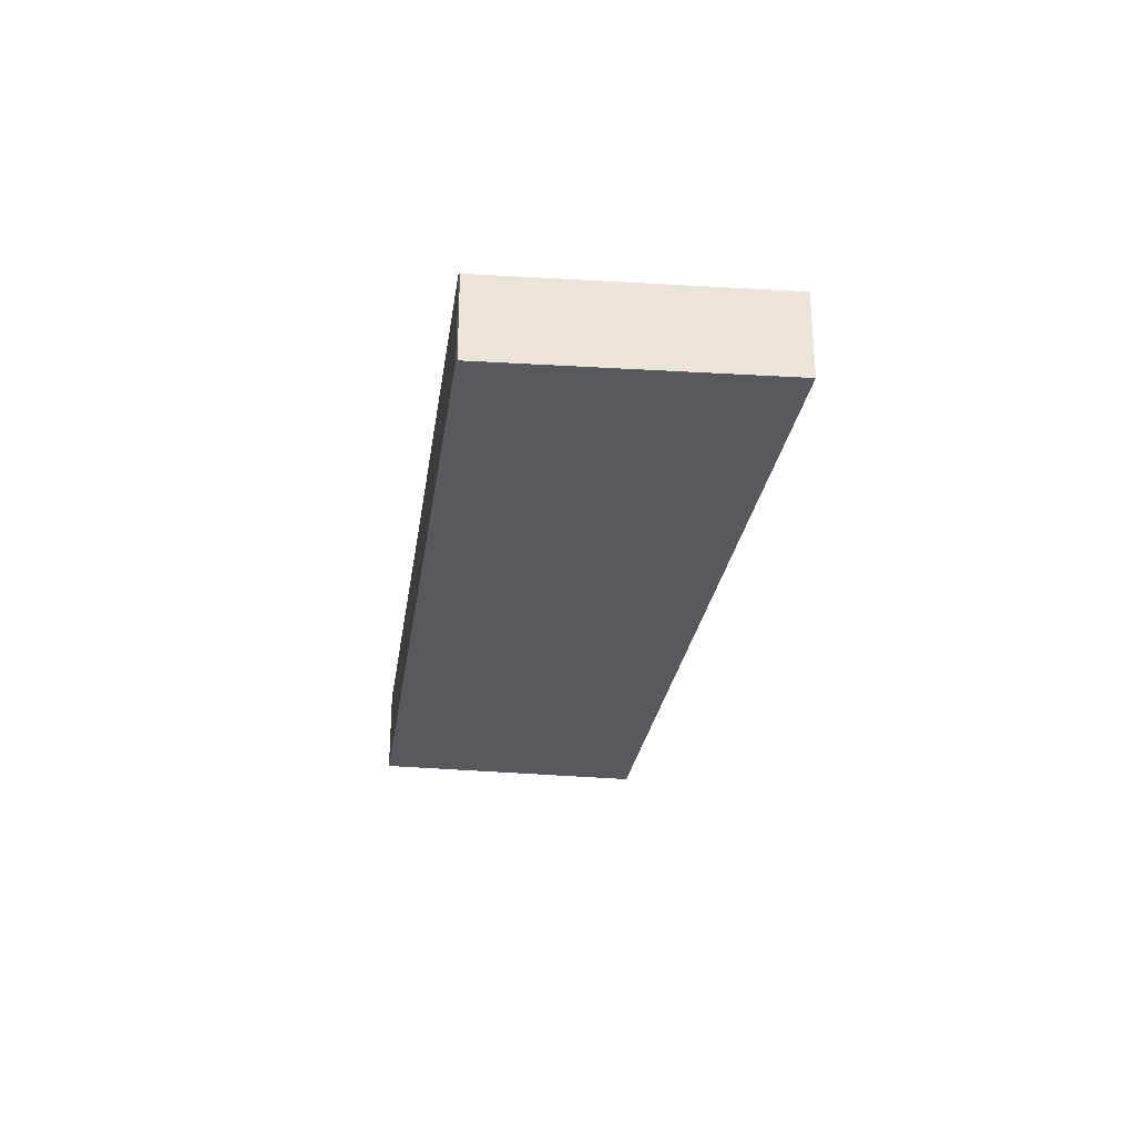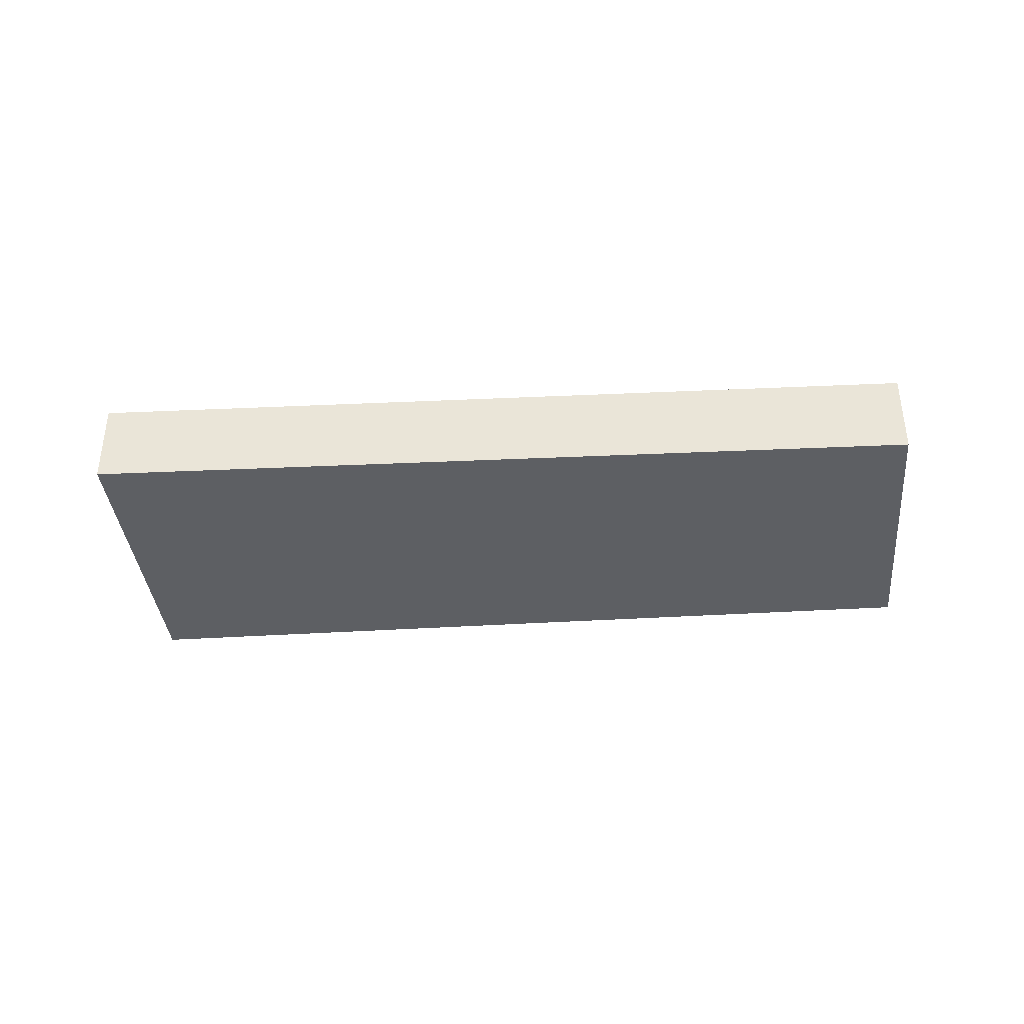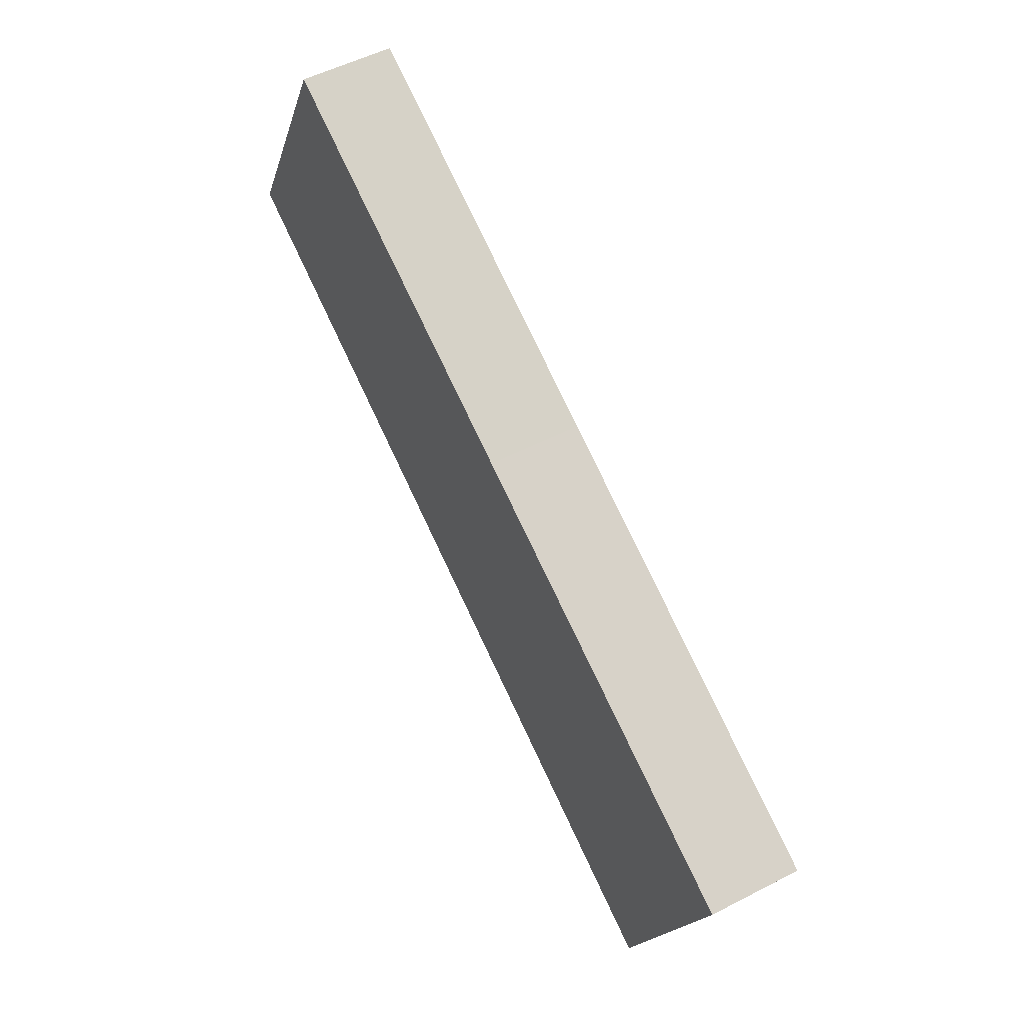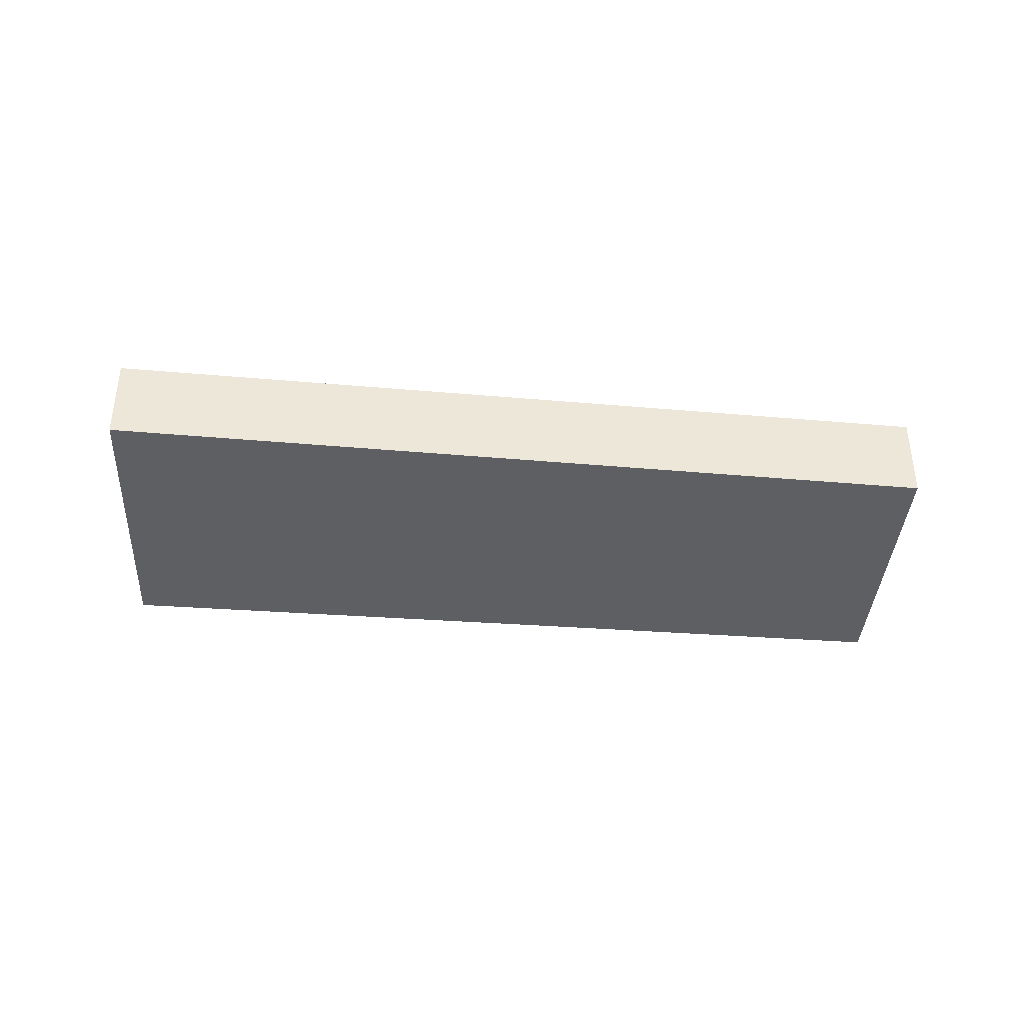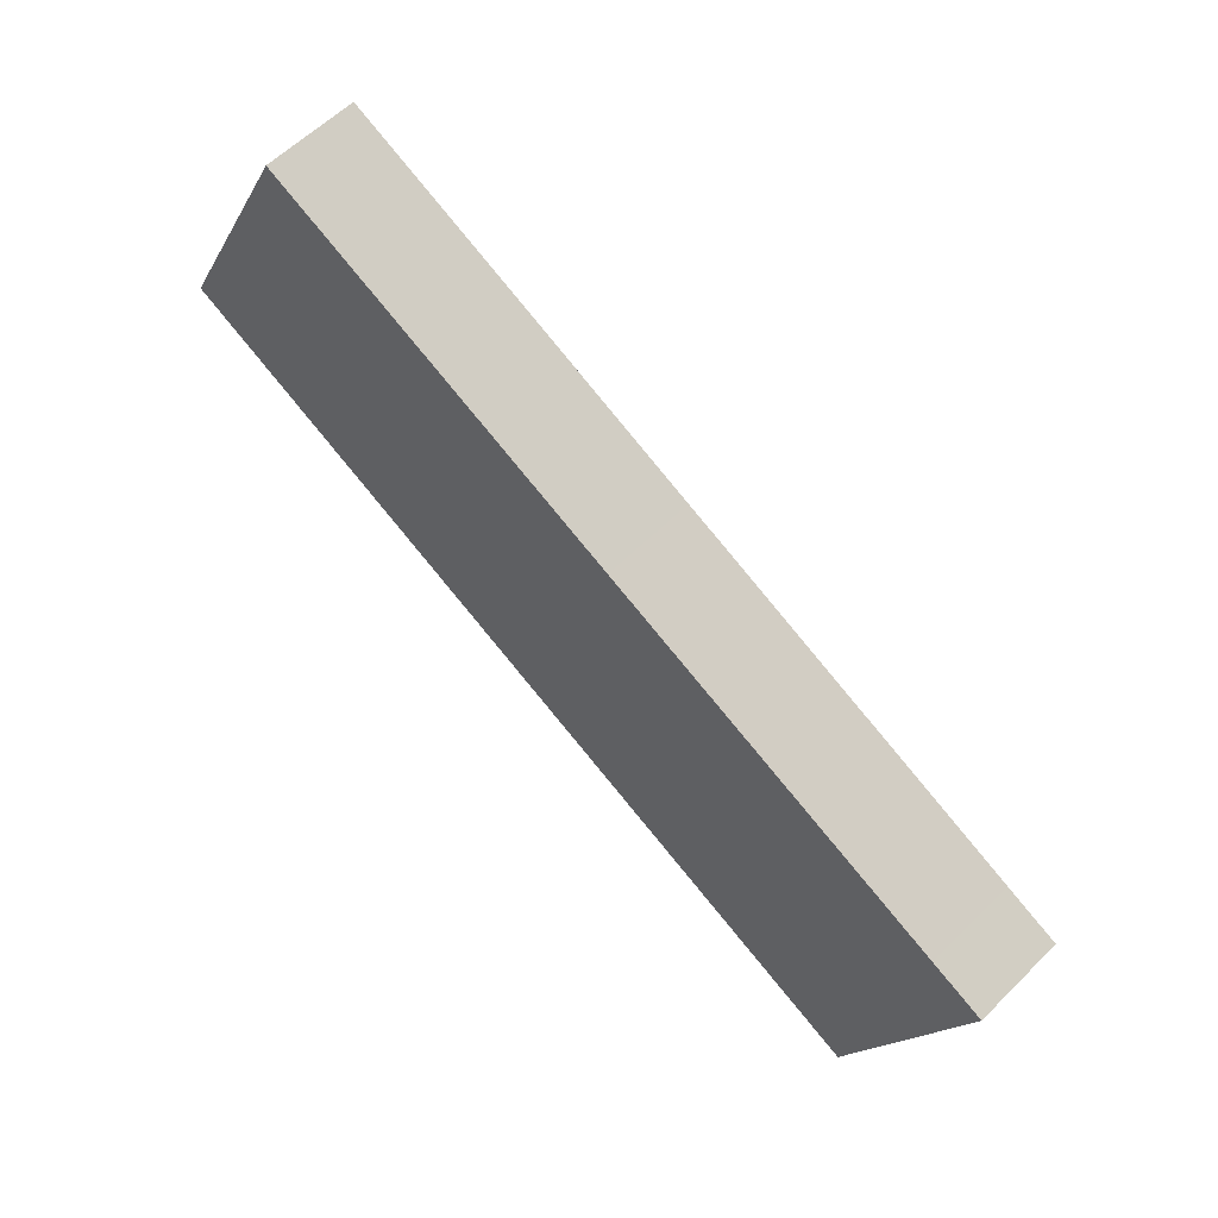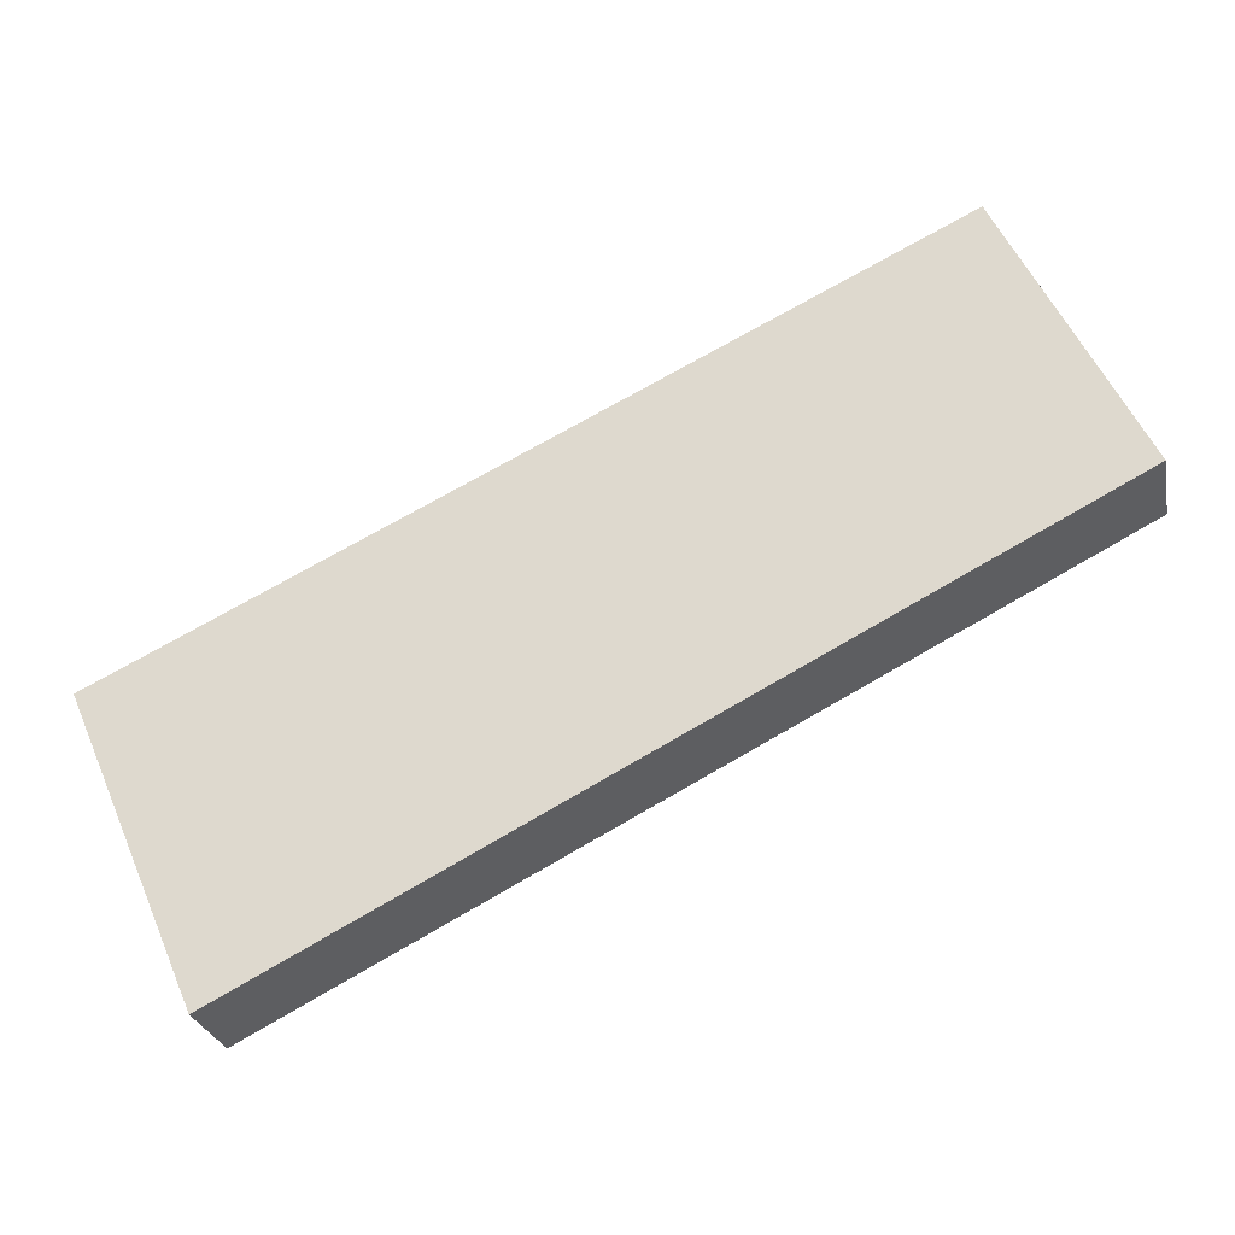
<metadata>
{"format":"obj","ext":"obj","renderer":"f3d","projection":"perspective","resolution":1024,"background":"white","views":[{"elev":-29.0,"azim":108.3,"up":"+Y"},{"elev":-40.0,"azim":-149.3,"up":"+Y"},{"elev":52.6,"azim":60.9,"up":"+Z"},{"elev":-39.9,"azim":-158.7,"up":"+Y"},{"elev":58.1,"azim":44.3,"up":"+Z"},{"elev":-26.1,"azim":-168.8,"up":"+Z"}]}
</metadata>
<code>
v  1.381 0.98 2.787
v  7.048 0.98 -3.673
v  0 0.98 6.001e-17
v  5.304 0.98 0.841
v  7.048 0.98 -0.02
v  9.104 0.98 -1.036
v  8.377 0.98 -4.366
v  9.679 0.98 -1.335
v  9.684 0.98 -1.322
v  1.381 -1.707e-16 2.787
v  5.304 -5.15e-17 0.841
v  7.048 1.225e-18 -0.02
v  9.104 6.344e-17 -1.036
v  9.684 8.095e-17 -1.322
v  8.377 2.673e-16 -4.366
v  9.679 8.175e-17 -1.335
v  7.048 2.249e-16 -3.673
v  0 0 0
g defaultobject
f 1 2 3
f 2 1 4
f 2 4 5
f 2 5 6
f 2 6 7
f 7 6 8
f 8 6 9
f 10 4 1
f 4 10 11
f 4 11 5
f 5 11 12
f 5 12 6
f 6 12 13
f 6 13 9
f 9 13 14
f 15 8 16
f 15 7 8
f 15 2 7
f 2 15 17
f 2 17 3
f 3 17 18
f 18 1 3
f 1 18 10
f 16 17 15
f 17 16 14
f 17 14 13
f 17 13 12
f 17 12 18
f 18 12 11
f 18 11 10

</code>
